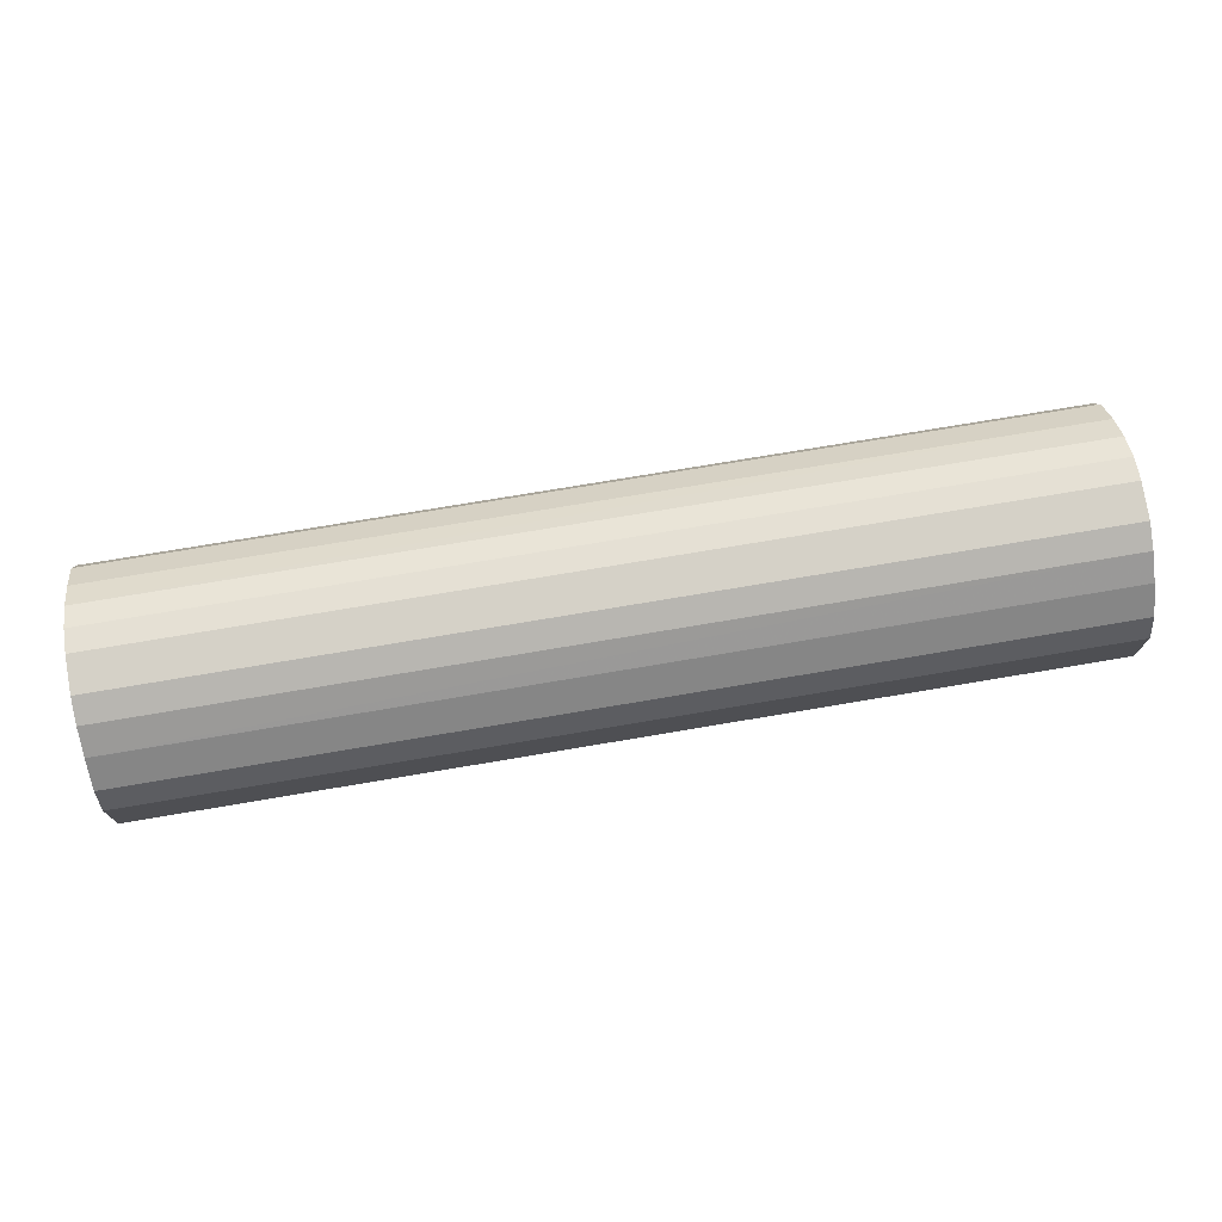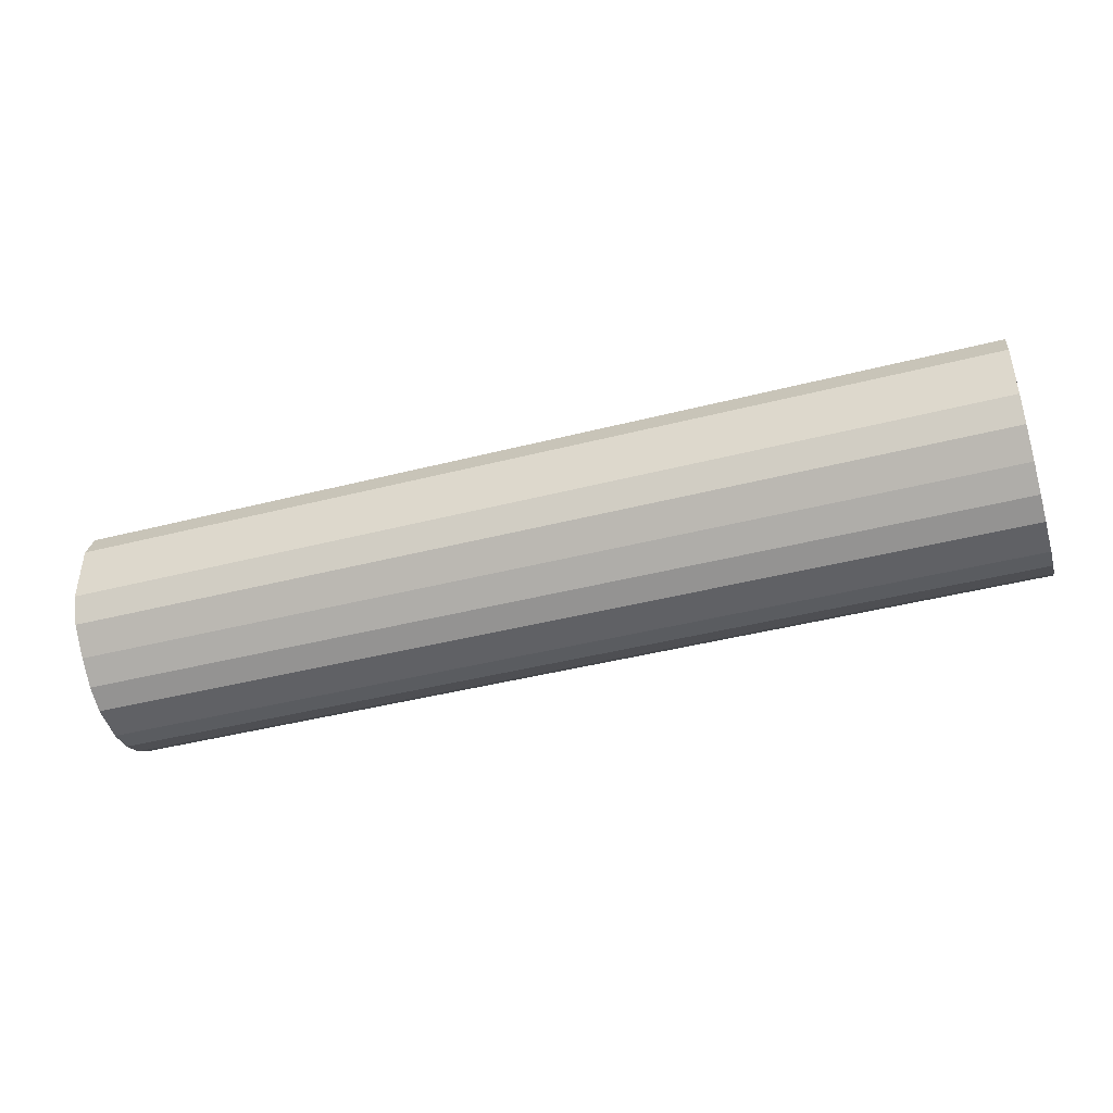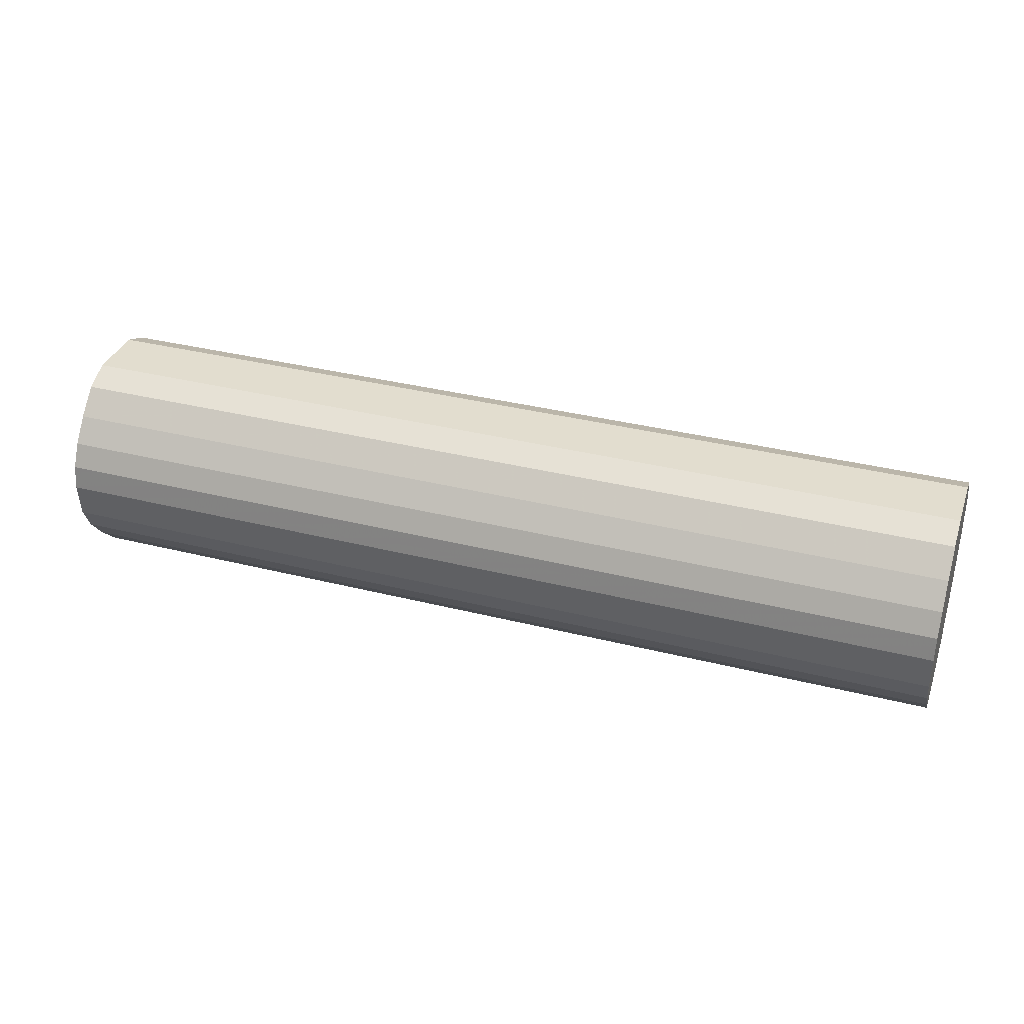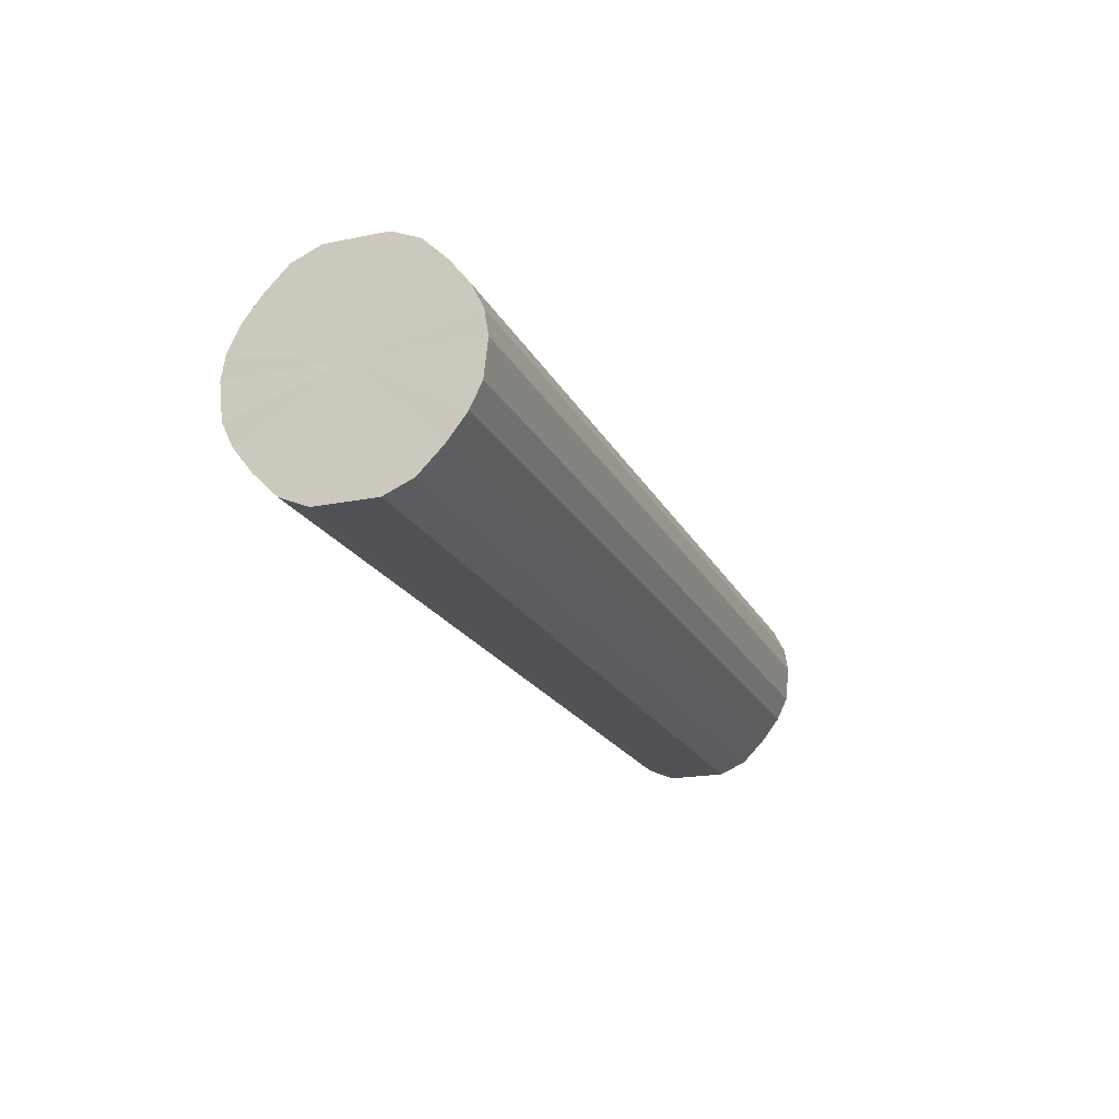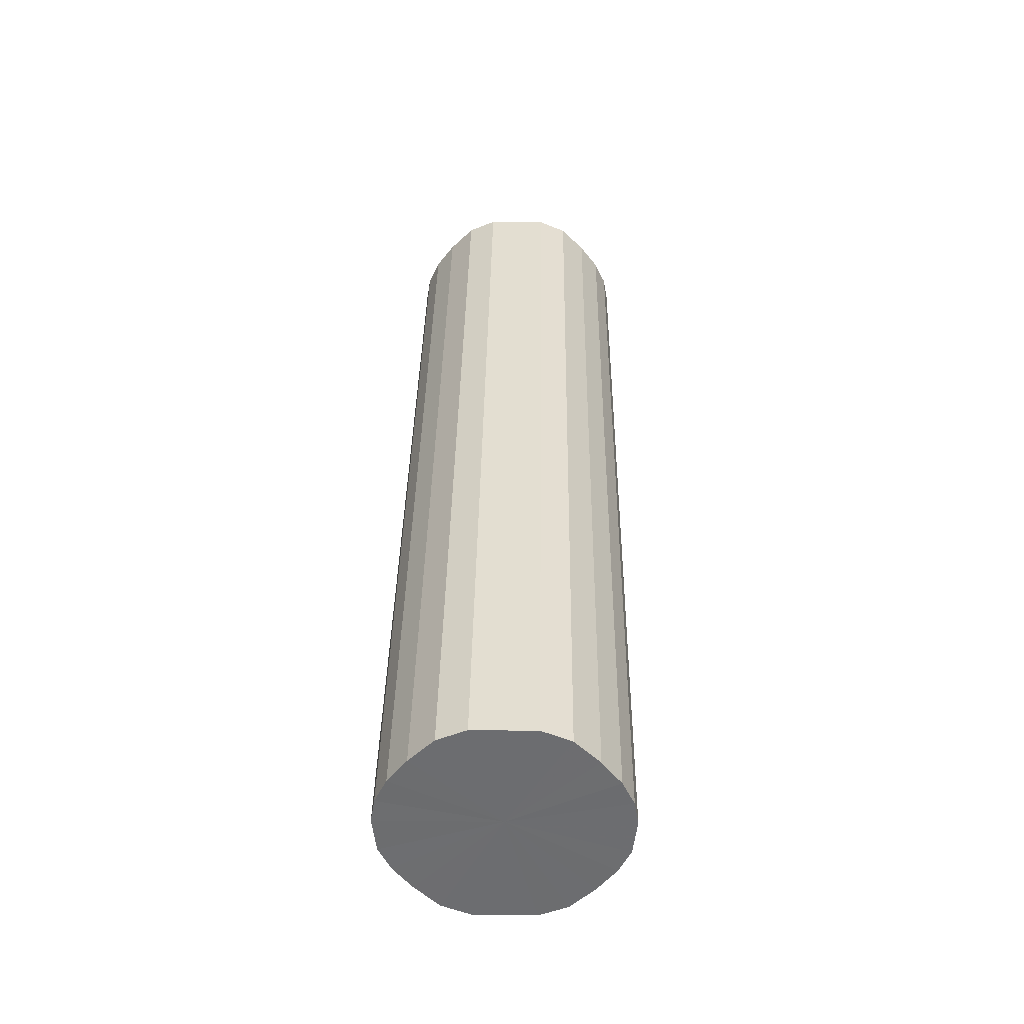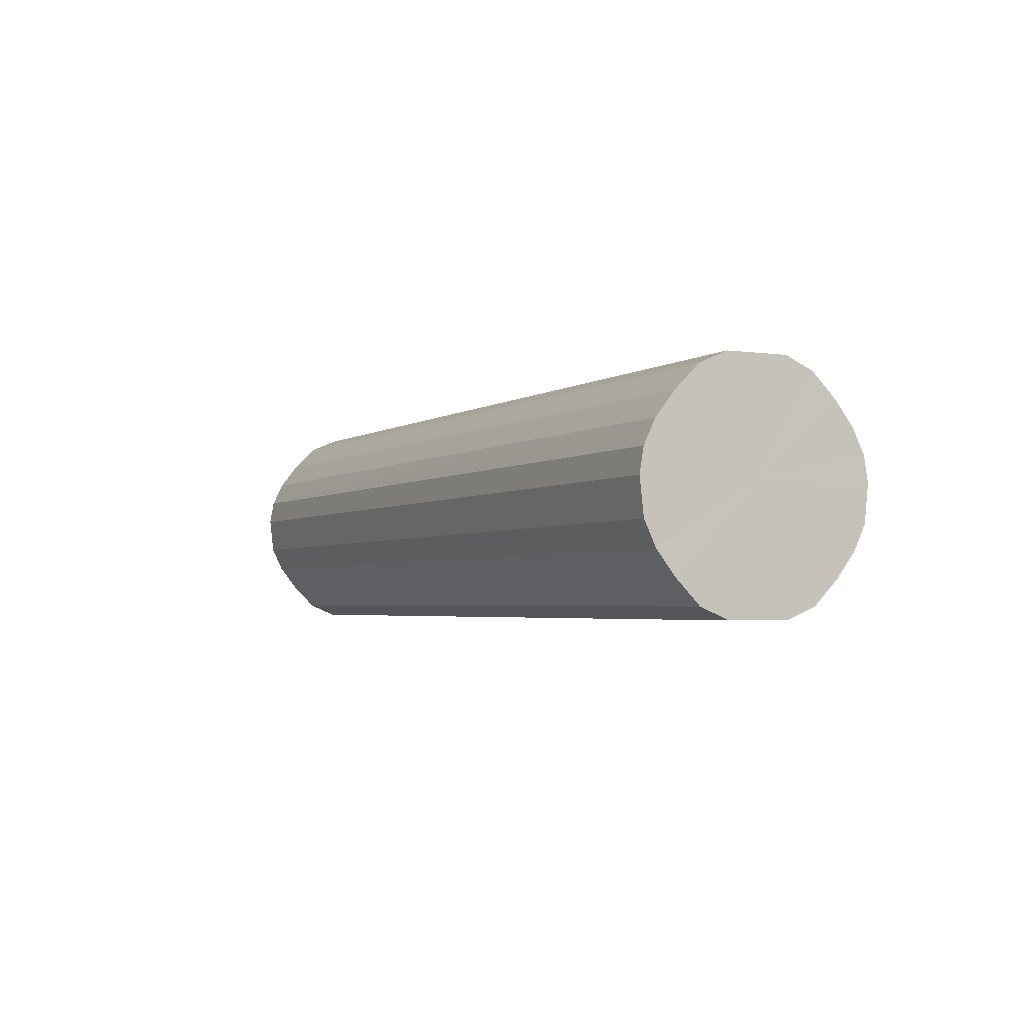
<metadata>
{"format":"obj","ext":"obj","renderer":"f3d","projection":"perspective","resolution":1024,"background":"white","views":[{"elev":73.6,"azim":-9.6,"up":"+Z"},{"elev":-43.4,"azim":16.8,"up":"+Z"},{"elev":34.9,"azim":-161.4,"up":"+Y"},{"elev":-20.1,"azim":-69.6,"up":"+Y"},{"elev":35.9,"azim":90.8,"up":"+Y"},{"elev":-3.0,"azim":-116.5,"up":"+Y"}]}
</metadata>
<code>
o 23523
v 2232 1859 12.76
v 2232 1859 12.79
v 2233 1859 12.76
v 2232 1859 12.81
v 2233 1859 12.79
v 2232 1859 12.74
v 2233 1859 12.74
v 2232 1859 12.83
v 2233 1859 12.81
v 2232 1859 12.71
v 2233 1859 12.71
v 2232 1859 12.85
v 2233 1859 12.83
v 2232 1859 12.69
v 2233 1859 12.69
v 2232 1859 12.86
v 2233 1859 12.85
v 2232 1859 12.68
v 2233 1859 12.68
v 2232 1859 12.86
v 2233 1859 12.86
v 2232 1859 12.67
v 2233 1859 12.67
v 2232 1859 12.86
v 2233 1859 12.86
v 2232 1859 12.66
v 2233 1859 12.66
v 2232 1859 12.85
v 2233 1859 12.86
v 2232 1859 12.67
v 2233 1859 12.67
v 2232 1859 12.83
v 2233 1859 12.85
v 2232 1859 12.68
v 2233 1859 12.68
v 2232 1859 12.81
v 2233 1859 12.83
v 2232 1859 12.69
v 2233 1859 12.69
v 2232 1859 12.79
v 2233 1859 12.81
v 2232 1859 12.71
v 2233 1859 12.71
v 2232 1859 12.76
v 2233 1859 12.79
v 2232 1859 12.74
v 2233 1859 12.74
v 2233 1859 12.76
v 2233 1859 12.76
v 2232 1859 12.79
v 2233 1859 12.79
v 2232 1859 12.81
v 2233 1859 12.81
v 2233 1859 12.74
v 2232 1859 12.76
v 2233 1859 12.71
v 2232 1859 12.74
v 2232 1859 12.83
v 2233 1859 12.83
v 2233 1859 12.69
v 2232 1859 12.71
v 2233 1859 12.68
v 2232 1859 12.69
v 2232 1859 12.85
v 2233 1859 12.85
v 2233 1859 12.67
v 2232 1859 12.68
v 2233 1859 12.66
v 2232 1859 12.67
v 2232 1859 12.86
v 2233 1859 12.86
v 2233 1859 12.67
v 2232 1859 12.66
v 2233 1859 12.68
v 2232 1859 12.67
v 2232 1859 12.86
v 2233 1859 12.86
v 2233 1859 12.69
v 2232 1859 12.68
v 2233 1859 12.71
v 2232 1859 12.69
v 2232 1859 12.86
v 2233 1859 12.86
v 2233 1859 12.74
v 2232 1859 12.71
v 2233 1859 12.76
v 2232 1859 12.74
v 2232 1859 12.85
v 2233 1859 12.85
v 2233 1859 12.79
v 2232 1859 12.76
v 2233 1859 12.81
v 2232 1859 12.79
v 2232 1859 12.83
v 2233 1859 12.83
v 2232 1859 12.81
v 2232 1859 12.76
v 2232 1859 12.79
v 2232 1859 12.76
v 2232 1859 12.81
v 2232 1859 12.74
v 2232 1859 12.83
v 2232 1859 12.71
v 2232 1859 12.85
v 2232 1859 12.69
v 2232 1859 12.86
v 2232 1859 12.68
v 2232 1859 12.86
v 2232 1859 12.67
v 2232 1859 12.86
v 2232 1859 12.66
v 2232 1859 12.85
v 2232 1859 12.67
v 2232 1859 12.83
v 2232 1859 12.68
v 2232 1859 12.81
v 2232 1859 12.69
v 2232 1859 12.79
v 2232 1859 12.71
v 2232 1859 12.76
v 2232 1859 12.74
v 2233 1859 12.76
v 2233 1859 12.76
v 2233 1859 12.79
v 2233 1859 12.74
v 2233 1859 12.81
v 2233 1859 12.71
v 2233 1859 12.83
v 2233 1859 12.69
v 2233 1859 12.85
v 2233 1859 12.68
v 2233 1859 12.86
v 2233 1859 12.67
v 2233 1859 12.86
v 2233 1859 12.66
v 2233 1859 12.86
v 2233 1859 12.67
v 2233 1859 12.85
v 2233 1859 12.68
v 2233 1859 12.83
v 2233 1859 12.69
v 2233 1859 12.81
v 2233 1859 12.71
v 2233 1859 12.79
v 2233 1859 12.74
v 2233 1859 12.76
f 1 2 3
f 2 4 5
f 6 1 7
f 4 8 9
f 10 6 11
f 8 12 13
f 14 10 15
f 12 16 17
f 18 14 19
f 16 20 21
f 22 18 23
f 20 24 25
f 26 22 27
f 24 28 29
f 30 26 31
f 28 32 33
f 34 30 35
f 32 36 37
f 38 34 39
f 36 40 41
f 42 38 43
f 40 44 45
f 46 42 47
f 44 46 48
f 49 50 51
f 51 52 53
f 54 55 49
f 56 57 54
f 53 58 59
f 60 61 56
f 62 63 60
f 59 64 65
f 66 67 62
f 68 69 66
f 65 70 71
f 72 73 68
f 74 75 72
f 71 76 77
f 78 79 74
f 80 81 78
f 77 82 83
f 84 85 80
f 86 87 84
f 83 88 89
f 90 91 86
f 92 93 90
f 89 94 95
f 95 96 92
f 97 98 99
f 97 100 98
f 97 99 101
f 97 102 100
f 97 101 103
f 97 104 102
f 97 103 105
f 97 106 104
f 97 105 107
f 97 108 106
f 97 107 109
f 97 110 108
f 97 109 111
f 97 112 110
f 97 111 113
f 97 114 112
f 97 113 115
f 97 116 114
f 97 115 117
f 97 118 116
f 97 117 119
f 97 120 118
f 97 119 121
f 97 121 120
f 122 123 124
f 122 125 123
f 122 124 126
f 122 127 125
f 122 126 128
f 122 129 127
f 122 128 130
f 122 131 129
f 122 130 132
f 122 133 131
f 122 132 134
f 122 135 133
f 122 134 136
f 122 137 135
f 122 136 138
f 122 139 137
f 122 138 140
f 122 141 139
f 122 140 142
f 122 143 141
f 122 142 144
f 122 145 143
f 122 144 146
f 122 146 145

</code>
